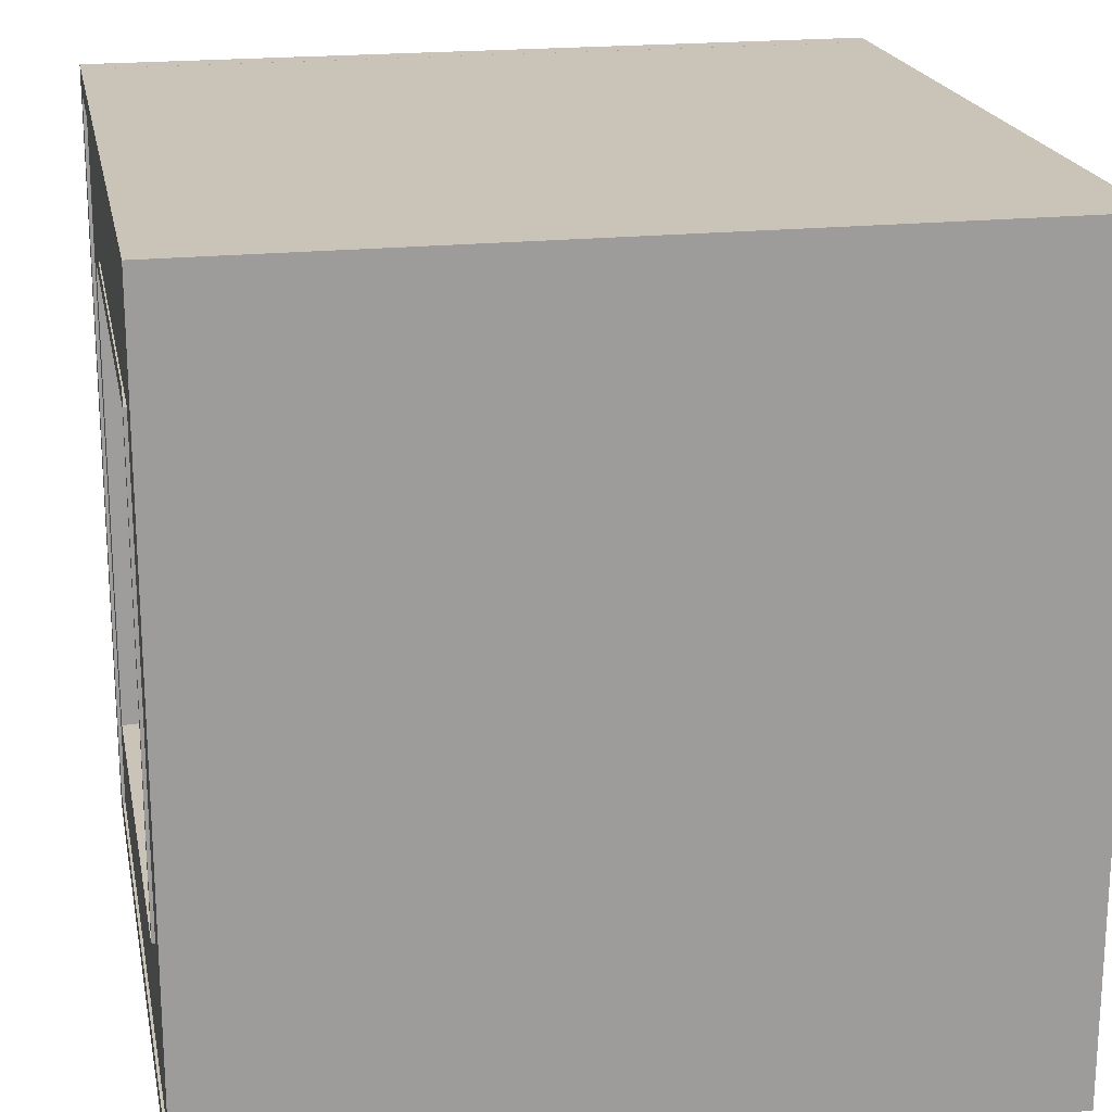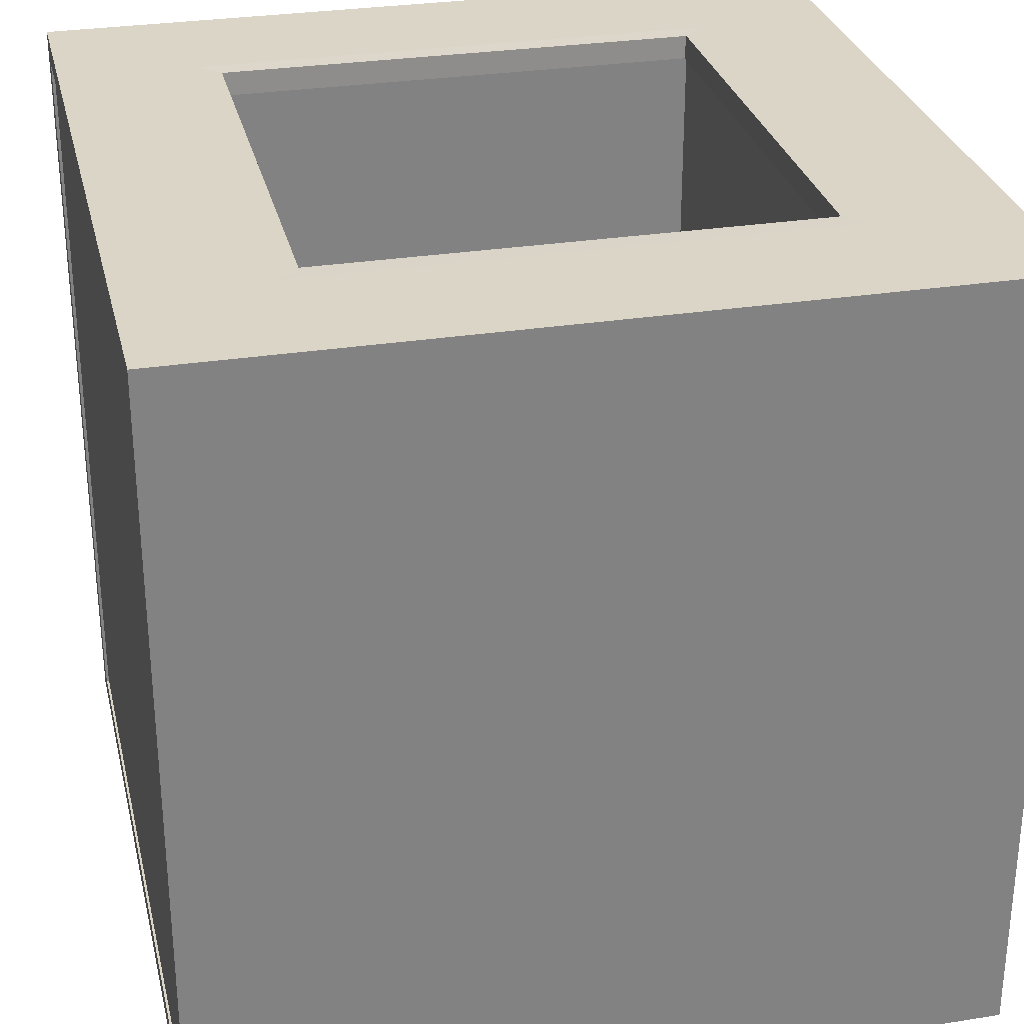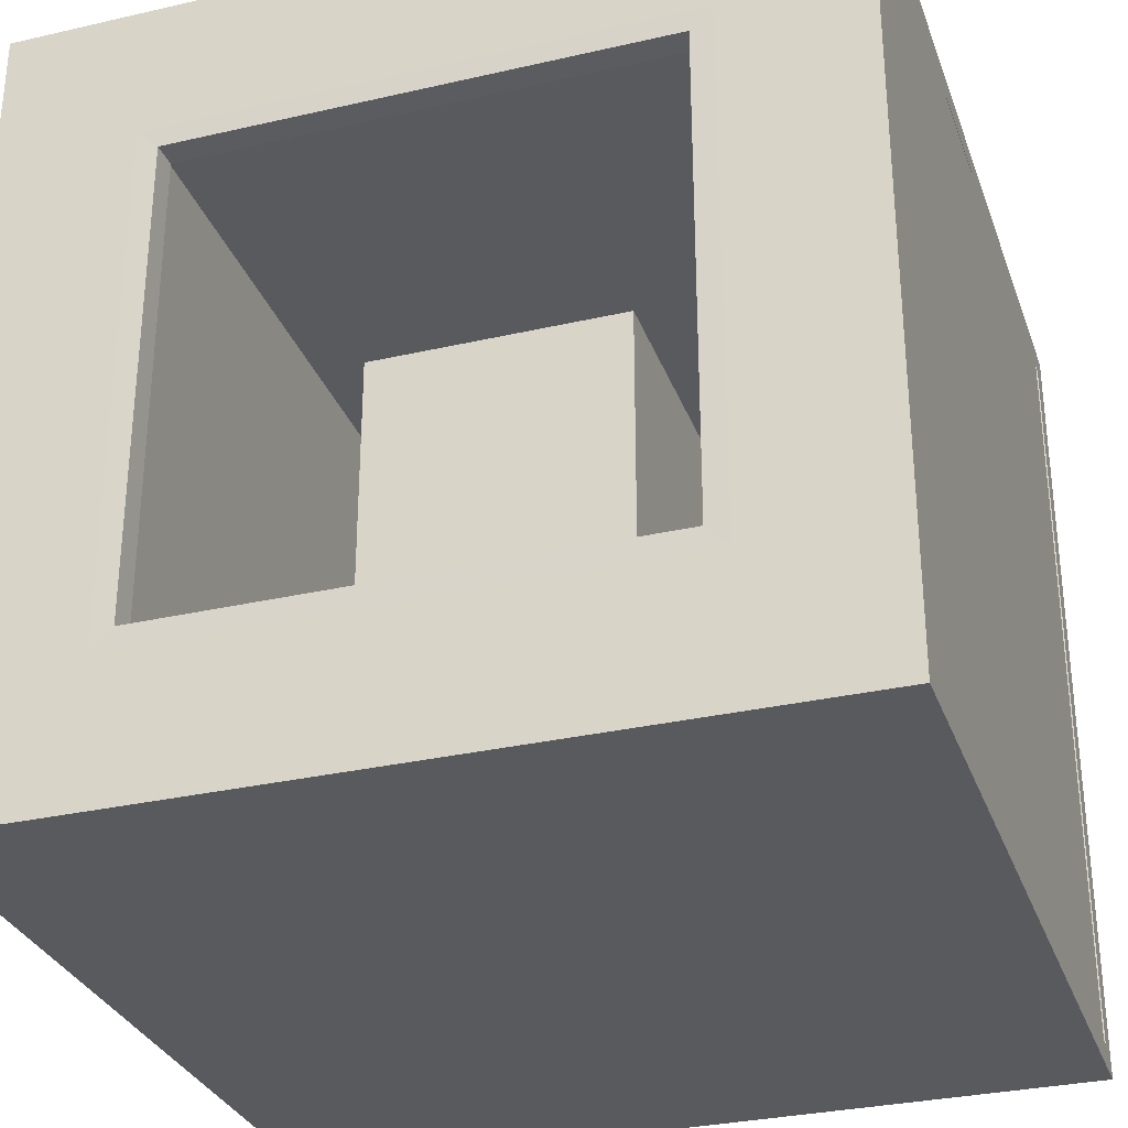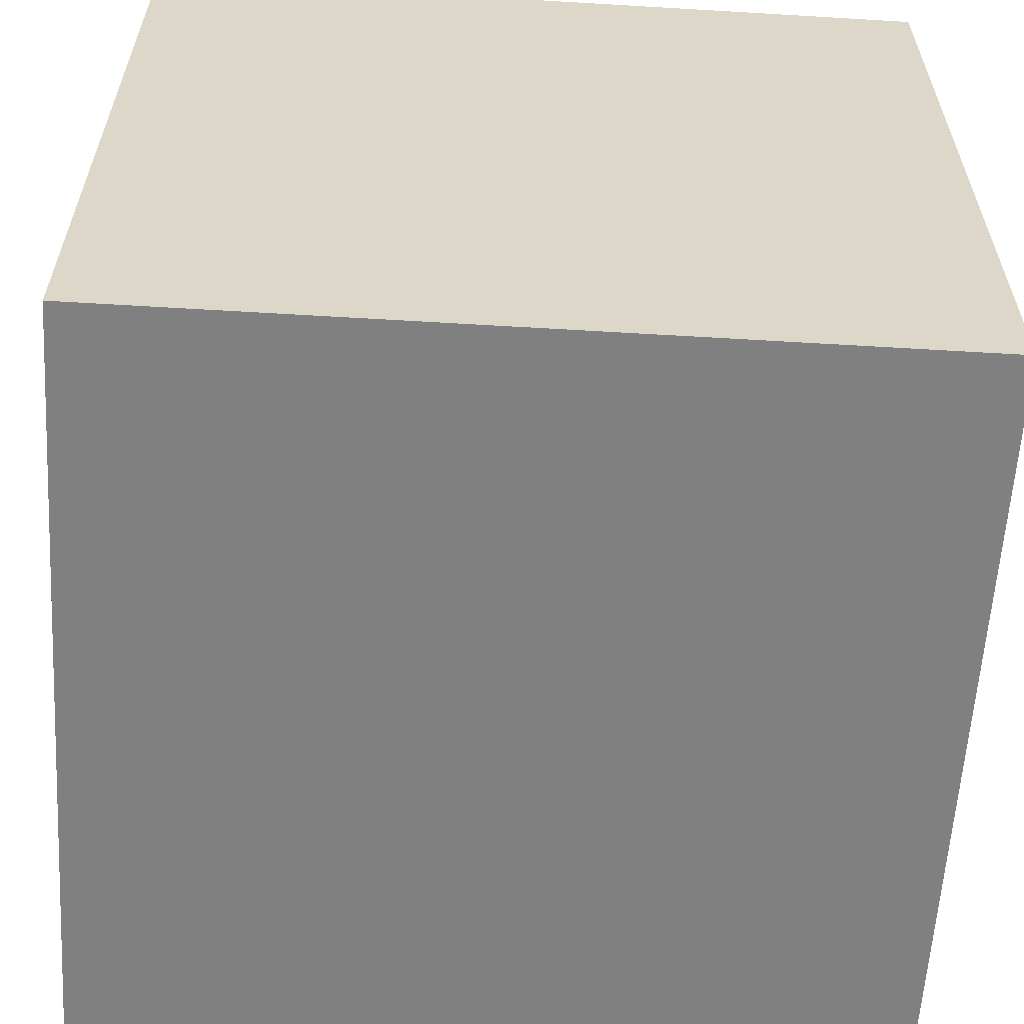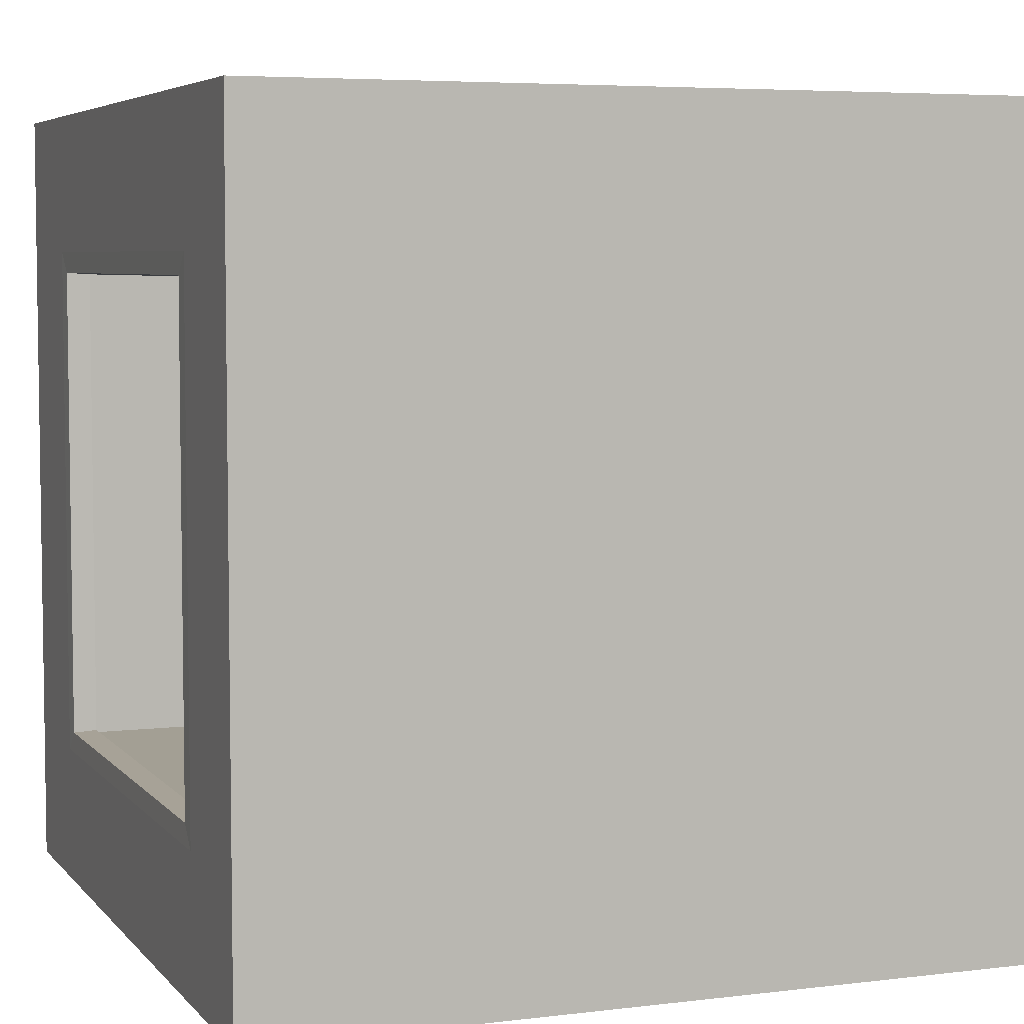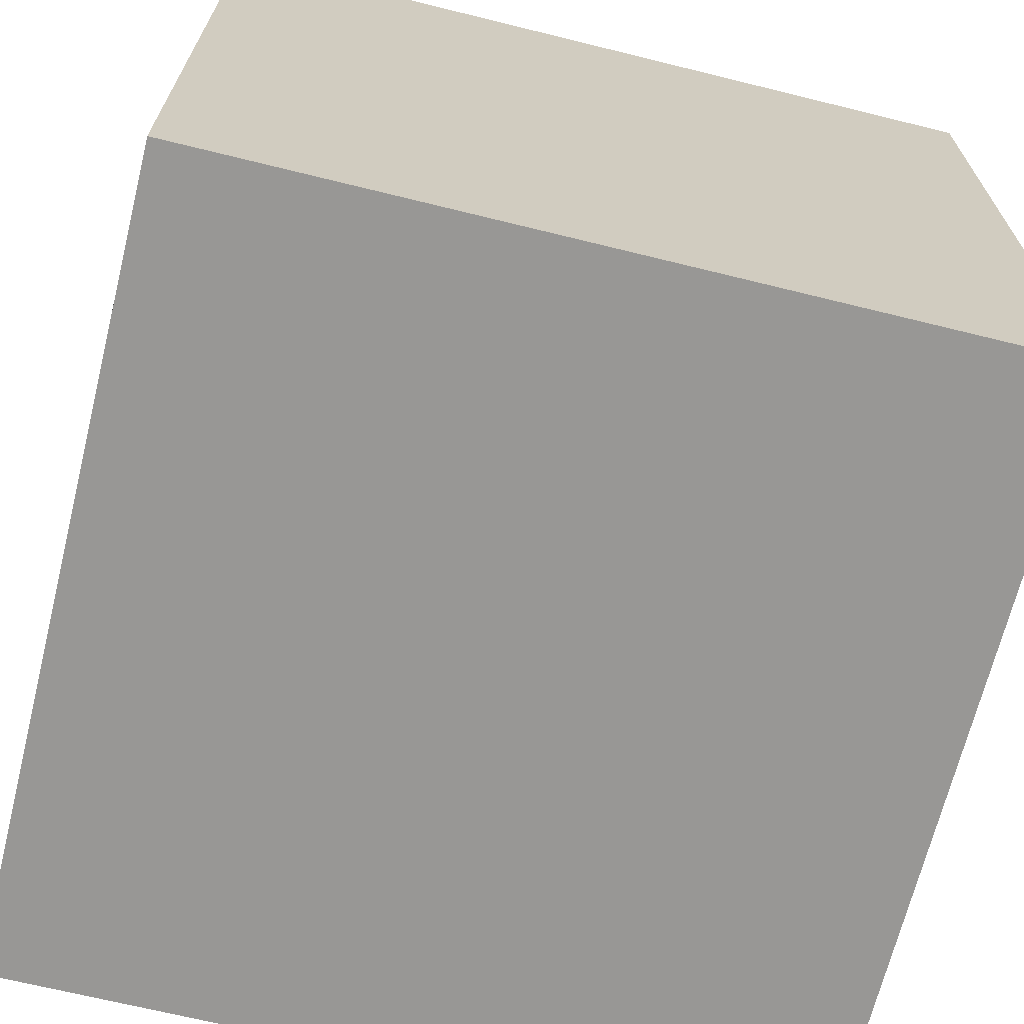
<metadata>
{"format":"obj","ext":"obj","renderer":"f3d","projection":"perspective","resolution":1024,"background":"white","views":[{"elev":20.0,"azim":-101.0,"up":"+Y"},{"elev":29.6,"azim":166.9,"up":"+Z"},{"elev":-31.0,"azim":-161.8,"up":"+Y"},{"elev":-60.2,"azim":86.5,"up":"+Y"},{"elev":5.4,"azim":69.1,"up":"+Y"},{"elev":-68.2,"azim":-103.9,"up":"+Y"}]}
</metadata>
<code>
o cube001
v 0.609 0.609 -1
v 0.609 -0.609 -1
v 0.609 0.609 1
v 0.609 -0.609 1
v -0.609 0.609 -1
v -0.609 -0.609 -1
v -0.609 0.609 1
v -0.609 -0.609 1
v -0.3157 -0.3157 0.4736
v -0.3157 0.3157 0.4736
v -0.3157 -0.3157 -0.4736
v -0.3157 0.3157 -0.4736
v 0.3157 -0.3157 0.4736
v 0.3157 0.3157 0.4736
v 0.3157 -0.3157 -0.4736
v 0.3157 0.3157 -0.4736
v 1 -1 -1
v -1 -1 -1
v 1 1 -1
v -1 -1 1
v -1 1 1
v 1 1 1
v 1 -1 1
v -1 1 -1
v -0.9456 -1.01 0.9456
v -0.9456 -0.9456 1.01
v -1.01 -0.9456 0.9456
v -0.9456 -1.01 1.01
v -1.01 -1.01 1.01
v -1.01 -0.9456 1.01
v -1.01 -1.01 0.9456
v -0.9456 0.9456 1.01
v -0.9456 1.01 0.9456
v -1.01 0.9456 0.9456
v -0.9456 1.01 1.01
v -1.01 1.01 1.01
v -1.01 1.01 0.9456
v -1.01 0.9456 1.01
v -0.9456 -1.01 -0.9456
v -1.01 -0.9456 -0.9456
v -0.9456 -0.9456 -1.01
v -1.01 -1.01 -0.9456
v -1.01 -1.01 -1.01
v -1.01 -0.9456 -1.01
v -0.9456 -1.01 -1.01
v -0.9456 1.01 -0.9456
v -0.9456 0.9456 -1.01
v -1.01 0.9456 -0.9456
v -0.9456 1.01 -1.01
v -1.01 1.01 -1.01
v -1.01 0.9456 -1.01
v -1.01 1.01 -0.9456
v 0.9456 -1.01 0.9456
v 1.01 -0.9456 0.9456
v 0.9456 -0.9456 1.01
v 1.01 -1.01 0.9456
v 1.01 -1.01 1.01
v 1.01 -0.9456 1.01
v 0.9456 -1.01 1.01
v 0.9456 1.01 0.9456
v 0.9456 0.9456 1.01
v 1.01 0.9456 0.9456
v 0.9456 1.01 1.01
v 1.01 1.01 1.01
v 1.01 0.9456 1.01
v 1.01 1.01 0.9456
v 0.9456 -1.01 -0.9456
v 0.9456 -0.9456 -1.01
v 1.01 -0.9456 -0.9456
v 0.9456 -1.01 -1.01
v 1.01 -1.01 -1.01
v 1.01 -0.9456 -1.01
v 1.01 -1.01 -0.9456
v 0.9456 1.01 -0.9456
v 1.01 0.9456 -0.9456
v 0.9456 0.9456 -1.01
v 1.01 1.01 -0.9456
v 1.01 1.01 -1.01
v 1.01 0.9456 -1.01
v 0.9456 1.01 -1.01
v 0.6019 0.6019 0.95
v 0.659 0.659 1.01
v 0.6059 -0.6059 -1.009
v 0.659 -0.659 -1.01
v 0.6019 -0.6019 -0.95
v 0.6059 0.6059 -1.009
v 0.659 0.659 -1.01
v 0.6019 0.6019 -0.95
v 0.6059 0.6059 1.009
v 0.6019 -0.6019 0.95
v 0.659 -0.659 1.01
v 0.6059 -0.6059 1.009
v -0.659 0.659 -1.01
v -0.6019 0.6019 -0.95
v -0.6059 0.6059 -1.009
v -0.659 -0.659 -1.01
v -0.6019 -0.6019 -0.95
v -0.6059 -0.6059 -1.009
v -0.6019 0.6019 0.95
v -0.659 0.659 1.01
v -0.6059 0.6059 1.009
v -0.659 -0.659 1.01
v -0.6019 -0.6019 0.95
v -0.6059 -0.6059 1.009
v -0.3157 -0.3157 0.4736
v -0.3157 0.3157 0.4736
v -0.3157 -0.3157 -0.4736
v -0.3157 0.3157 -0.4736
v 0.3157 -0.3157 0.4736
v 0.3157 0.3157 0.4736
v 0.3157 -0.3157 -0.4736
v 0.3157 0.3157 -0.4736
v -0.9456 -1.01 0.9456
v -0.9456 -0.9456 1.01
v -1.01 -0.9456 0.9456
v -0.9456 -1.01 1.01
v -1.01 -1.01 1.01
v -1.01 -0.9456 1.01
v -1.01 -1.01 0.9456
v -0.9456 0.9456 1.01
v -0.9456 1.01 0.9456
v -1.01 0.9456 0.9456
v -0.9456 1.01 1.01
v -1.01 1.01 1.01
v -1.01 1.01 0.9456
v -1.01 0.9456 1.01
v -0.9456 -1.01 -0.9456
v -1.01 -0.9456 -0.9456
v -0.9456 -0.9456 -1.01
v -1.01 -1.01 -0.9456
v -1.01 -1.01 -1.01
v -1.01 -0.9456 -1.01
v -0.9456 -1.01 -1.01
v -0.9456 1.01 -0.9456
v -0.9456 0.9456 -1.01
v -1.01 0.9456 -0.9456
v -0.9456 1.01 -1.01
v -1.01 1.01 -1.01
v -1.01 0.9456 -1.01
v -1.01 1.01 -0.9456
v 0.9456 -1.01 0.9456
v 1.01 -0.9456 0.9456
v 0.9456 -0.9456 1.01
v 1.01 -1.01 0.9456
v 1.01 -1.01 1.01
v 1.01 -0.9456 1.01
v 0.9456 -1.01 1.01
v 0.9456 1.01 0.9456
v 0.9456 0.9456 1.01
v 1.01 0.9456 0.9456
v 0.9456 1.01 1.01
v 1.01 1.01 1.01
v 1.01 0.9456 1.01
v 1.01 1.01 0.9456
v 0.9456 -1.01 -0.9456
v 0.9456 -0.9456 -1.01
v 1.01 -0.9456 -0.9456
v 0.9456 -1.01 -1.01
v 1.01 -1.01 -1.01
v 1.01 -0.9456 -1.01
v 1.01 -1.01 -0.9456
v 0.9456 1.01 -0.9456
v 1.01 0.9456 -0.9456
v 0.9456 0.9456 -1.01
v 1.01 1.01 -0.9456
v 1.01 1.01 -1.01
v 1.01 0.9456 -1.01
v 0.9456 1.01 -1.01
v -0.2684 0.3189 0.4278
v -0.3189 -0.2684 0.4783
v -0.3189 -0.3189 0.4278
v -0.3189 -0.3189 0.4783
v -0.2684 -0.3189 0.4783
v -0.3189 -0.2684 0.4278
v -0.2684 -0.3189 0.4278
v -0.2684 -0.2684 0.4783
v -0.2684 0.2684 0.4783
v -0.3189 0.2684 0.4278
v -0.2684 0.3189 0.4783
v -0.3189 0.3189 0.4783
v -0.3189 0.2684 0.4783
v -0.3189 0.3189 0.4278
v -0.2684 -0.2684 -0.4783
v -0.3189 -0.2684 -0.4278
v -0.2684 -0.3189 -0.4278
v -0.3189 -0.2684 -0.4783
v -0.3189 -0.3189 -0.4783
v -0.3189 -0.3189 -0.4278
v -0.2684 -0.3189 -0.4783
v -0.2684 0.3189 -0.4278
v -0.3189 0.2684 -0.4278
v -0.2684 0.2684 -0.4783
v -0.3189 0.3189 -0.4278
v -0.3189 0.3189 -0.4783
v -0.3189 0.2684 -0.4783
v -0.2684 0.3189 -0.4783
v 0.3189 -0.2684 0.4278
v 0.2684 -0.3189 0.4278
v 0.2684 -0.2684 0.4783
v 0.3189 -0.3189 0.4278
v 0.3189 -0.3189 0.4783
v 0.2684 -0.3189 0.4783
v 0.3189 -0.2684 0.4783
v 0.2684 0.3189 0.4278
v 0.3189 0.2684 0.4278
v 0.2684 0.2684 0.4783
v 0.3189 0.3189 0.4278
v 0.3189 0.3189 0.4783
v 0.3189 0.2684 0.4783
v 0.2684 0.3189 0.4783
v 0.3189 -0.2684 -0.4278
v 0.2684 -0.2684 -0.4783
v 0.2684 -0.3189 -0.4278
v 0.3189 -0.2684 -0.4783
v 0.3189 -0.3189 -0.4783
v 0.2684 -0.3189 -0.4783
v 0.3189 -0.3189 -0.4278
v 0.2684 0.3189 -0.4278
v 0.2684 0.2684 -0.4783
v 0.3189 0.2684 -0.4278
v 0.2684 0.3189 -0.4783
v 0.3189 0.3189 -0.4783
v 0.3189 0.2684 -0.4783
v 0.3189 0.3189 -0.4278
f 19 24 21 22
f 3 7 5 1
f 20 21 24 18
f 18 17 23 20
f 17 19 22 23
f 8 6 5 7
f 2 17 18 6
f 1 19 17 2
f 7 21 20 8
f 4 23 22 3
f 6 18 24 5
f 3 22 21 7
f 8 20 23 4
f 5 24 19 1
f 2 4 3 1
f 2 6 8 4
f 15 16 14 13
f 13 14 10 9
f 16 12 10 14
f 11 15 13 9
f 11 12 16 15
f 9 10 12 11
f 111 109 110 112
f 109 105 106 110
f 112 110 106 108
f 107 105 109 111
f 107 111 112 108
f 105 107 108 106
f 25 28 29 31
f 26 30 29 28
f 27 31 29 30
f 32 35 36 38
f 33 37 36 35
f 34 38 36 37
f 39 42 43 45
f 40 44 43 42
f 41 45 43 44
f 46 49 50 52
f 47 51 50 49
f 48 52 50 51
f 53 56 57 59
f 54 58 57 56
f 55 59 57 58
f 60 63 64 66
f 61 65 64 63
f 62 66 64 65
f 67 70 71 73
f 68 72 71 70
f 69 73 71 72
f 74 77 78 80
f 75 79 78 77
f 76 80 78 79
f 39 25 31 42
f 42 31 27 40
f 26 32 38 30
f 30 38 34 27
f 33 46 52 37
f 37 52 48 34
f 47 41 44 51
f 51 44 40 48
f 67 39 45 70
f 70 45 41 68
f 46 74 80 49
f 49 80 76 47
f 75 69 72 79
f 79 72 68 76
f 53 67 73 56
f 56 73 69 54
f 74 60 66 77
f 77 66 62 75
f 61 55 58 65
f 65 58 54 62
f 25 53 59 28
f 28 59 55 26
f 60 33 35 63
f 63 35 32 61
f 84 96 98 83
f 83 98 97 85
f 87 84 83 86
f 86 83 85 88
f 103 99 101 104
f 104 101 100 102
f 81 90 92 89
f 89 92 91 82
f 94 97 98 95
f 95 98 96 93
f 82 100 101 89
f 89 101 99 81
f 102 91 92 104
f 104 92 90 103
f 93 87 86 95
f 95 86 88 94
f 113 119 117 116
f 114 116 117 118
f 115 118 117 119
f 120 126 124 123
f 121 123 124 125
f 122 125 124 126
f 127 133 131 130
f 128 130 131 132
f 129 132 131 133
f 134 140 138 137
f 135 137 138 139
f 136 139 138 140
f 141 147 145 144
f 142 144 145 146
f 143 146 145 147
f 148 154 152 151
f 149 151 152 153
f 150 153 152 154
f 155 161 159 158
f 156 158 159 160
f 157 160 159 161
f 162 168 166 165
f 163 165 166 167
f 164 167 166 168
f 127 130 119 113
f 130 128 115 119
f 114 118 126 120
f 118 115 122 126
f 121 125 140 134
f 125 122 136 140
f 135 139 132 129
f 139 136 128 132
f 155 158 133 127
f 158 156 129 133
f 134 137 168 162
f 137 135 164 168
f 163 167 160 157
f 167 164 156 160
f 141 144 161 155
f 144 142 157 161
f 162 165 154 148
f 165 163 150 154
f 149 153 146 143
f 153 150 142 146
f 113 116 147 141
f 116 114 143 147
f 148 151 123 121
f 151 149 120 123
f 176 173 172 170
f 175 171 172 173
f 174 170 172 171
f 169 179 180 182
f 177 181 180 179
f 178 182 180 181
f 183 186 187 189
f 184 188 187 186
f 185 189 187 188
f 190 193 194 196
f 191 195 194 193
f 192 196 194 195
f 197 200 201 203
f 198 202 201 200
f 199 203 201 202
f 204 207 208 210
f 205 209 208 207
f 206 210 208 209
f 211 214 215 217
f 212 216 215 214
f 213 217 215 216
f 218 221 222 224
f 219 223 222 221
f 220 224 222 223
f 197 211 217 200
f 200 217 213 198
f 192 219 221 196
f 196 221 218 190
f 176 199 202 173
f 173 202 198 175
f 206 177 179 210
f 210 179 169 204
f 191 184 186 195
f 195 186 183 192
f 205 197 203 209
f 209 203 199 206
f 184 174 171 188
f 188 171 175 185
f 174 178 181 170
f 170 181 177 176
f 212 183 189 216
f 216 189 185 213
f 219 212 214 223
f 223 214 211 220
f 178 191 193 182
f 182 193 190 169
f 220 205 207 224
f 224 207 204 218

</code>
